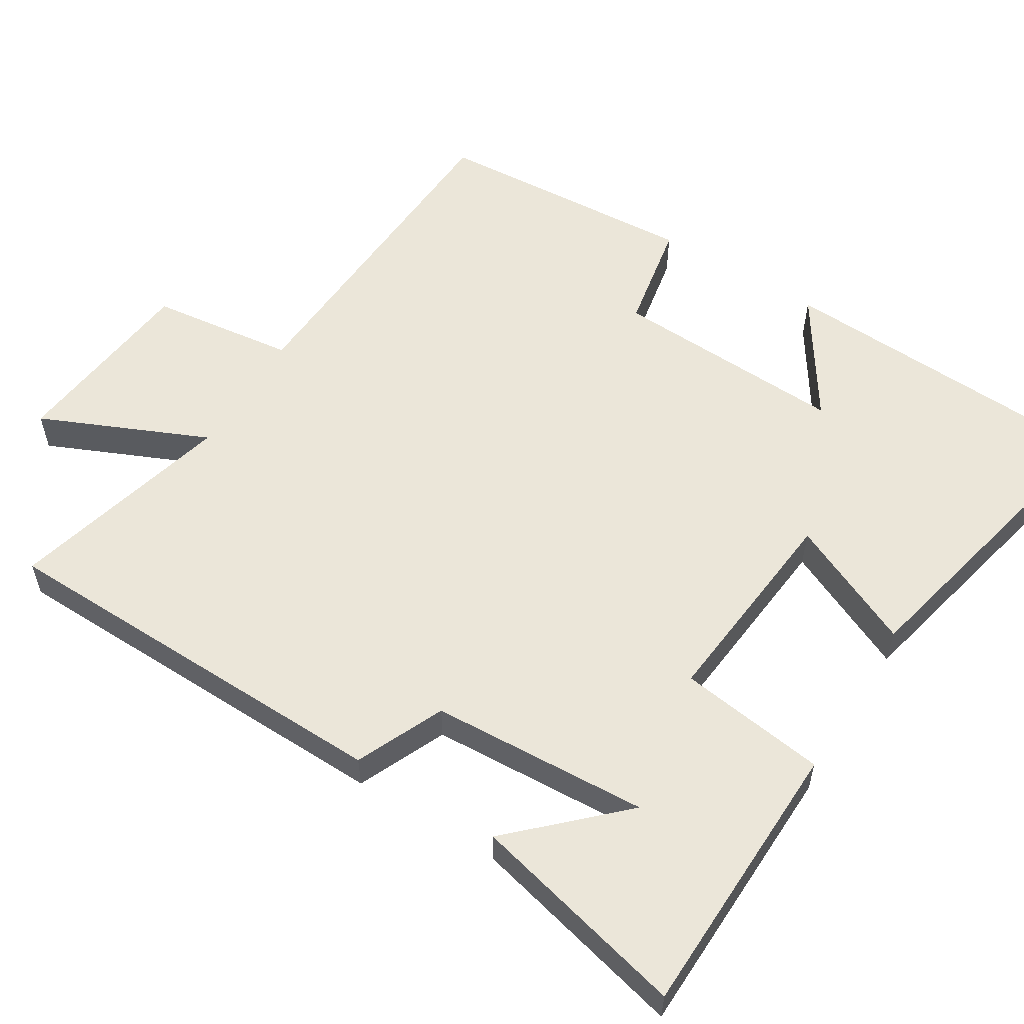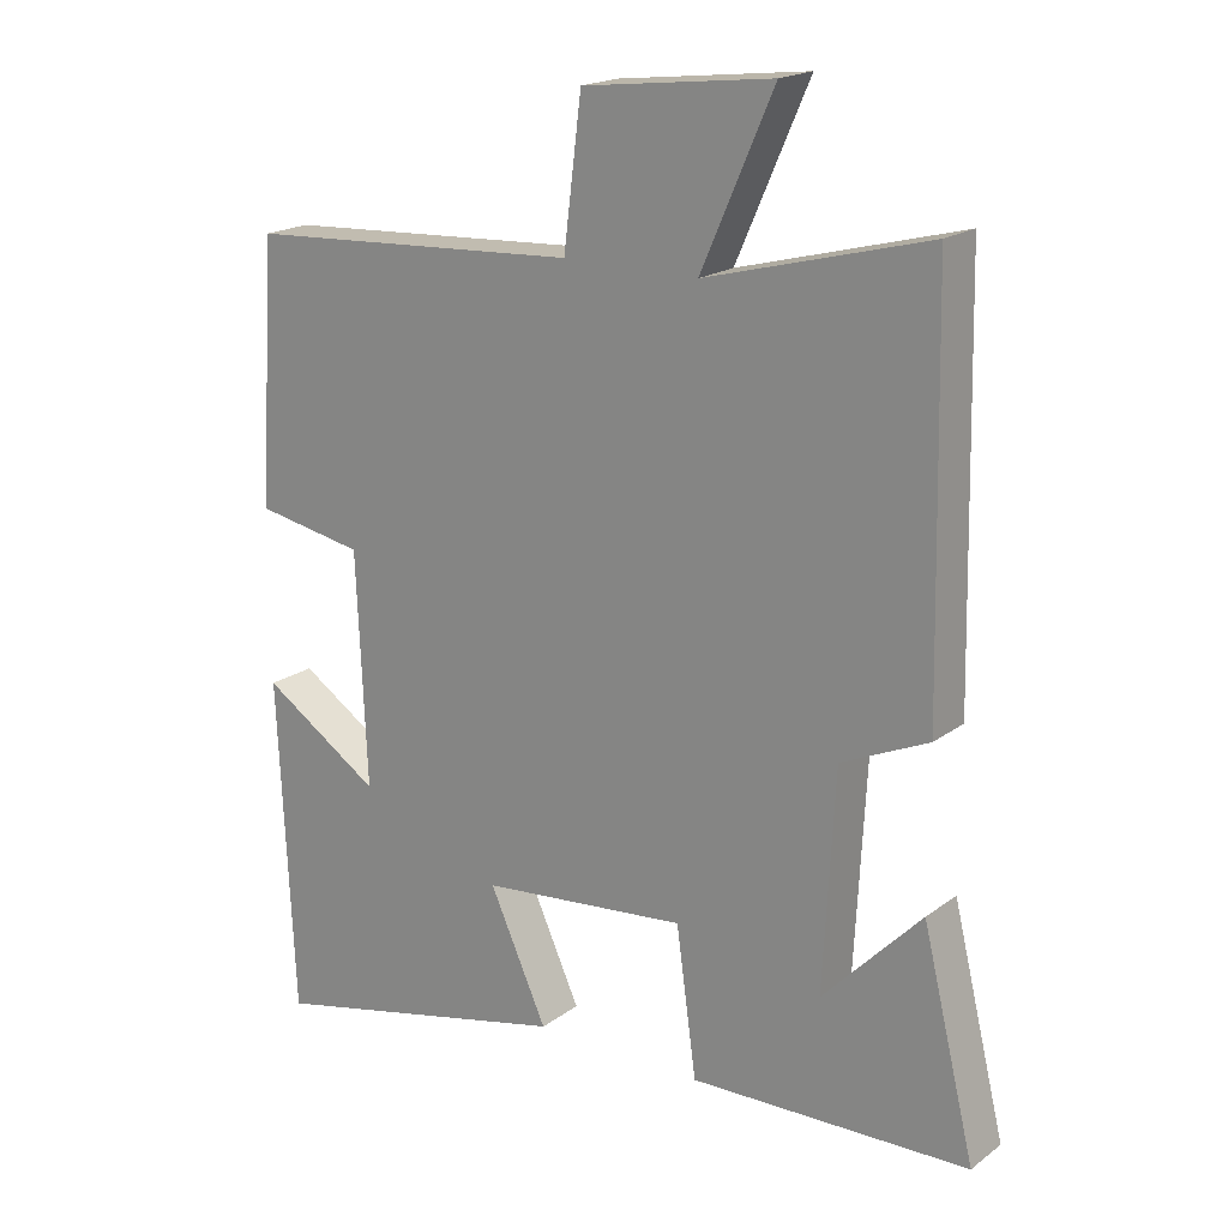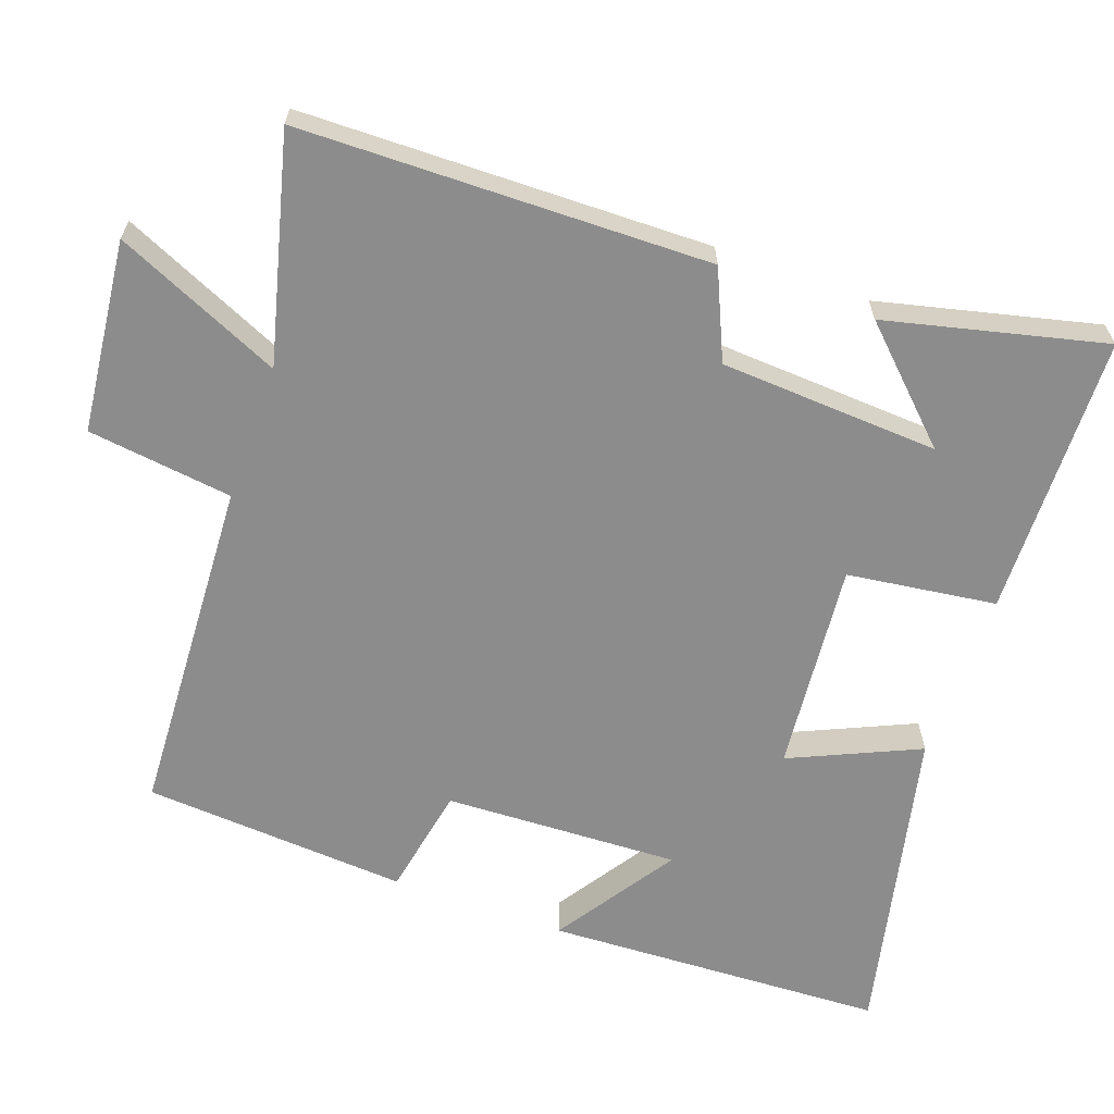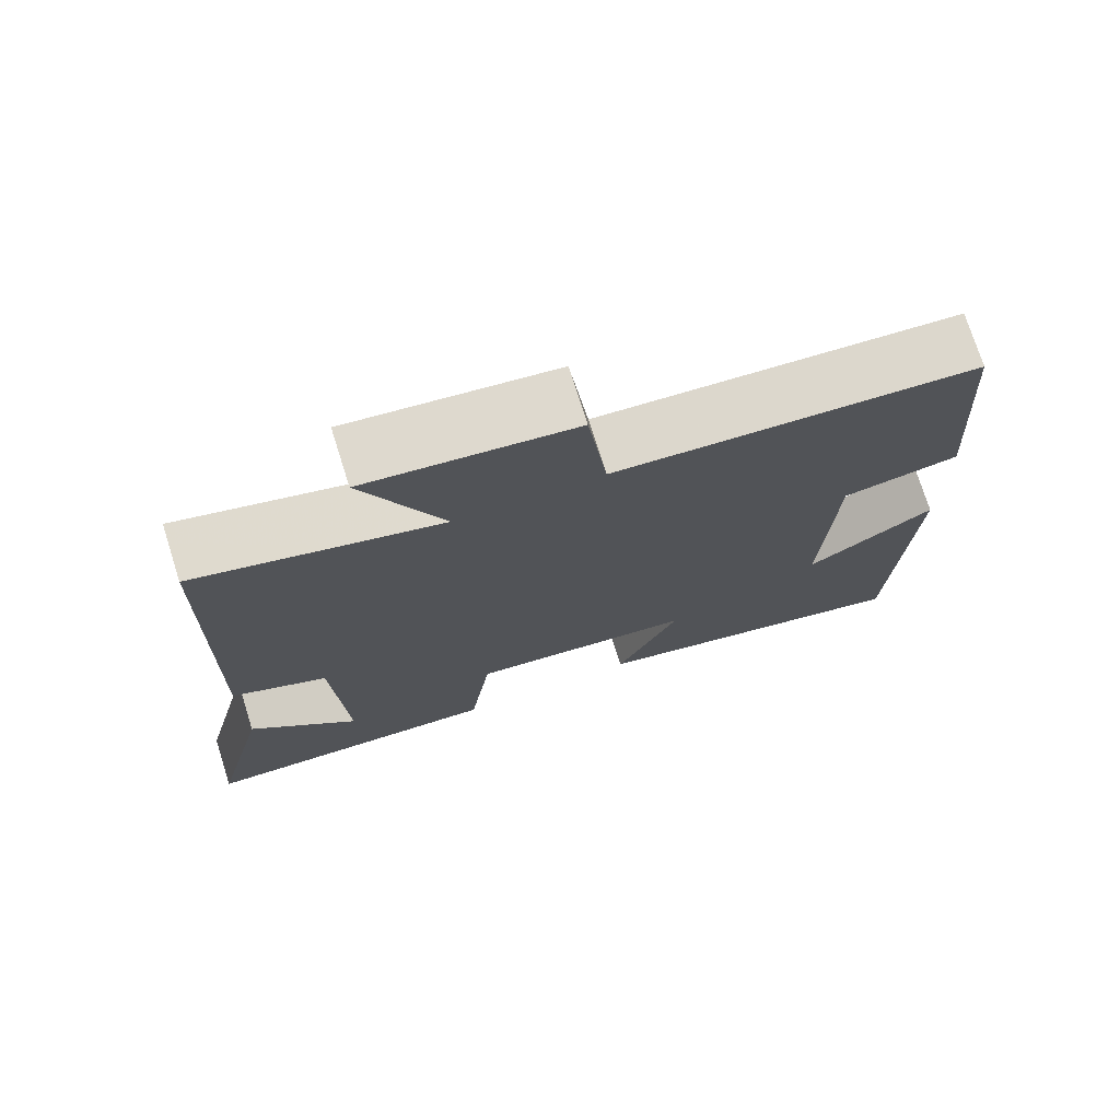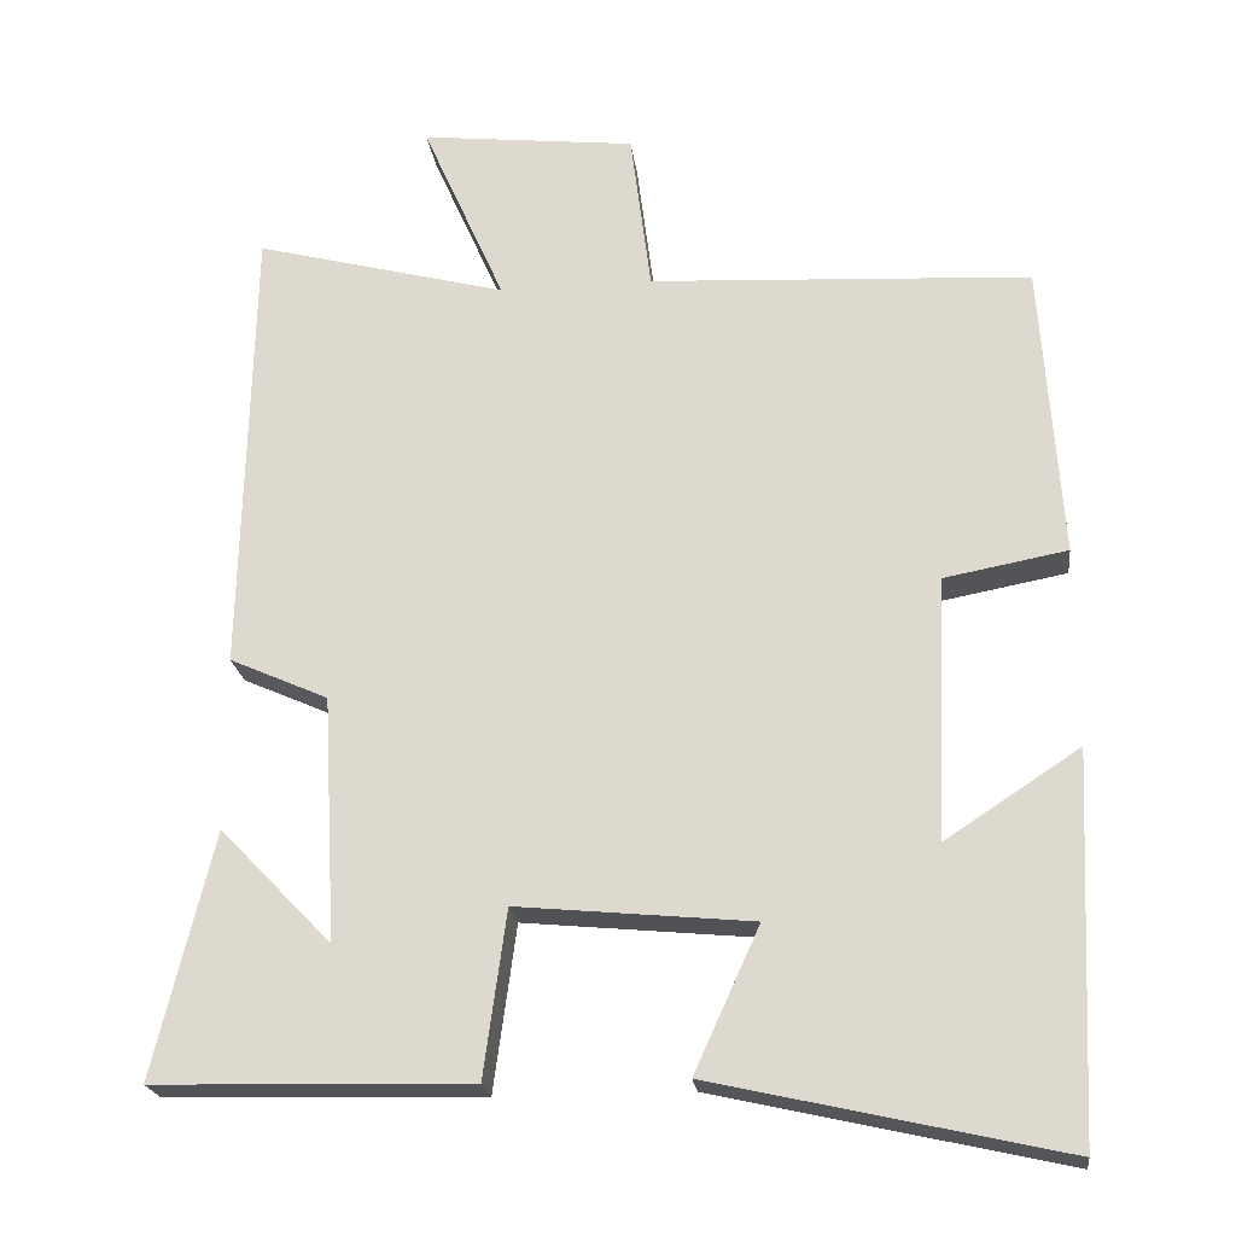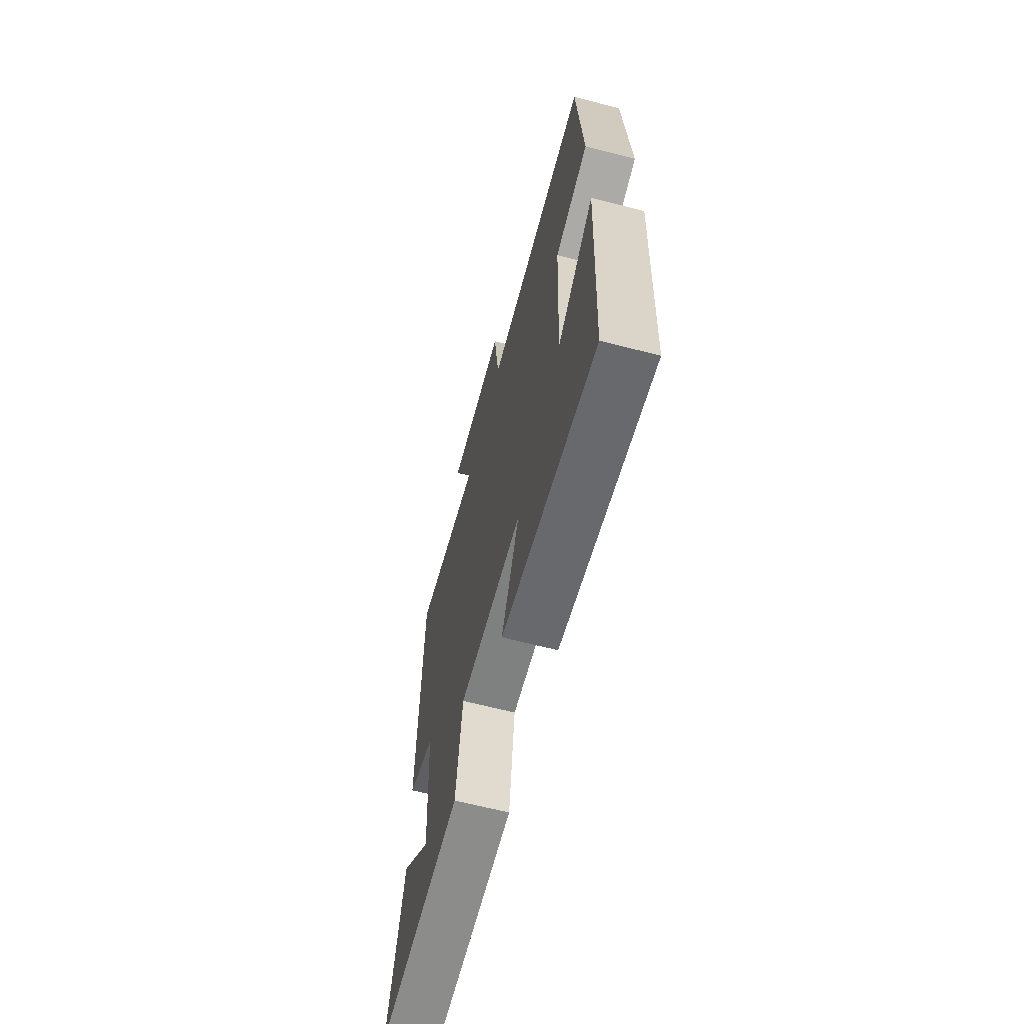
<metadata>
{"format":"obj","ext":"obj","renderer":"f3d","projection":"perspective","resolution":1024,"background":"white","views":[{"elev":56.9,"azim":121.7,"up":"+Y"},{"elev":19.0,"azim":36.5,"up":"+Z"},{"elev":-64.2,"azim":70.1,"up":"+Y"},{"elev":74.3,"azim":162.4,"up":"+Z"},{"elev":-21.8,"azim":-172.9,"up":"+Z"},{"elev":-65.5,"azim":-104.5,"up":"+Z"}]}
</metadata>
<code>
v -0.478 0.07 -0.597
v -0.5 0.07 -0.131
v -0.335 0.07 -0.239
v -0.349 0.07 0.083
v -0.5 0.07 0.111
v -0.476 0.07 0.474
v -0.009 0.07 0.5
v 0.016 0.07 0.699
v 0.28 0.07 0.729
v 0.179 0.07 0.5
v 0.488 0.07 0.581
v 0.5 0.07 0.021
v 0.379 0.07 -0.033
v 0.363 0.07 -0.333
v 0.5 0.07 -0.191
v 0.573 0.07 -0.49
v 0.186 0.07 -0.5
v 0.158 0.07 -0.296
v -0.13 0.07 -0.324
v -0.05 0.07 -0.5
v -0.478 0 -0.597
v -0.5 0 -0.131
v -0.335 0 -0.239
v -0.349 0 0.083
v -0.5 0 0.111
v -0.476 0 0.474
v -0.009 0 0.5
v 0.016 0 0.699
v 0.28 0 0.729
v 0.179 0 0.5
v 0.488 0 0.581
v 0.5 0 0.021
v 0.379 0 -0.033
v 0.363 0 -0.333
v 0.5 0 -0.191
v 0.573 0 -0.49
v 0.186 0 -0.5
v 0.158 0 -0.296
v -0.13 0 -0.324
v -0.05 0 -0.5
f 19 20 1
f 16 17 18
f 14 15 16
f 14 16 18
f 13 14 18
f 10 11 12 13
f 10 13 18 19
f 7 8 9 10
f 6 7 10
f 5 6 10
f 4 5 10
f 3 4 10 19
f 1 2 3
f 1 3 19
f 21 40 39
f 38 37 36
f 36 35 34
f 38 36 34
f 38 34 33
f 33 32 31 30
f 39 38 33 30
f 30 29 28 27
f 30 27 26
f 30 26 25
f 30 25 24
f 39 30 24 23
f 23 22 21
f 39 23 21
f 1 21 22 2
f 2 22 23 3
f 3 23 24 4
f 4 24 25 5
f 5 25 26 6
f 6 26 27 7
f 7 27 28 8
f 8 28 29 9
f 9 29 30 10
f 10 30 31 11
f 11 31 32 12
f 12 32 33 13
f 13 33 34 14
f 14 34 35 15
f 15 35 36 16
f 16 36 37 17
f 17 37 38 18
f 18 38 39 19
f 19 39 40 20
f 20 40 21 1

</code>
